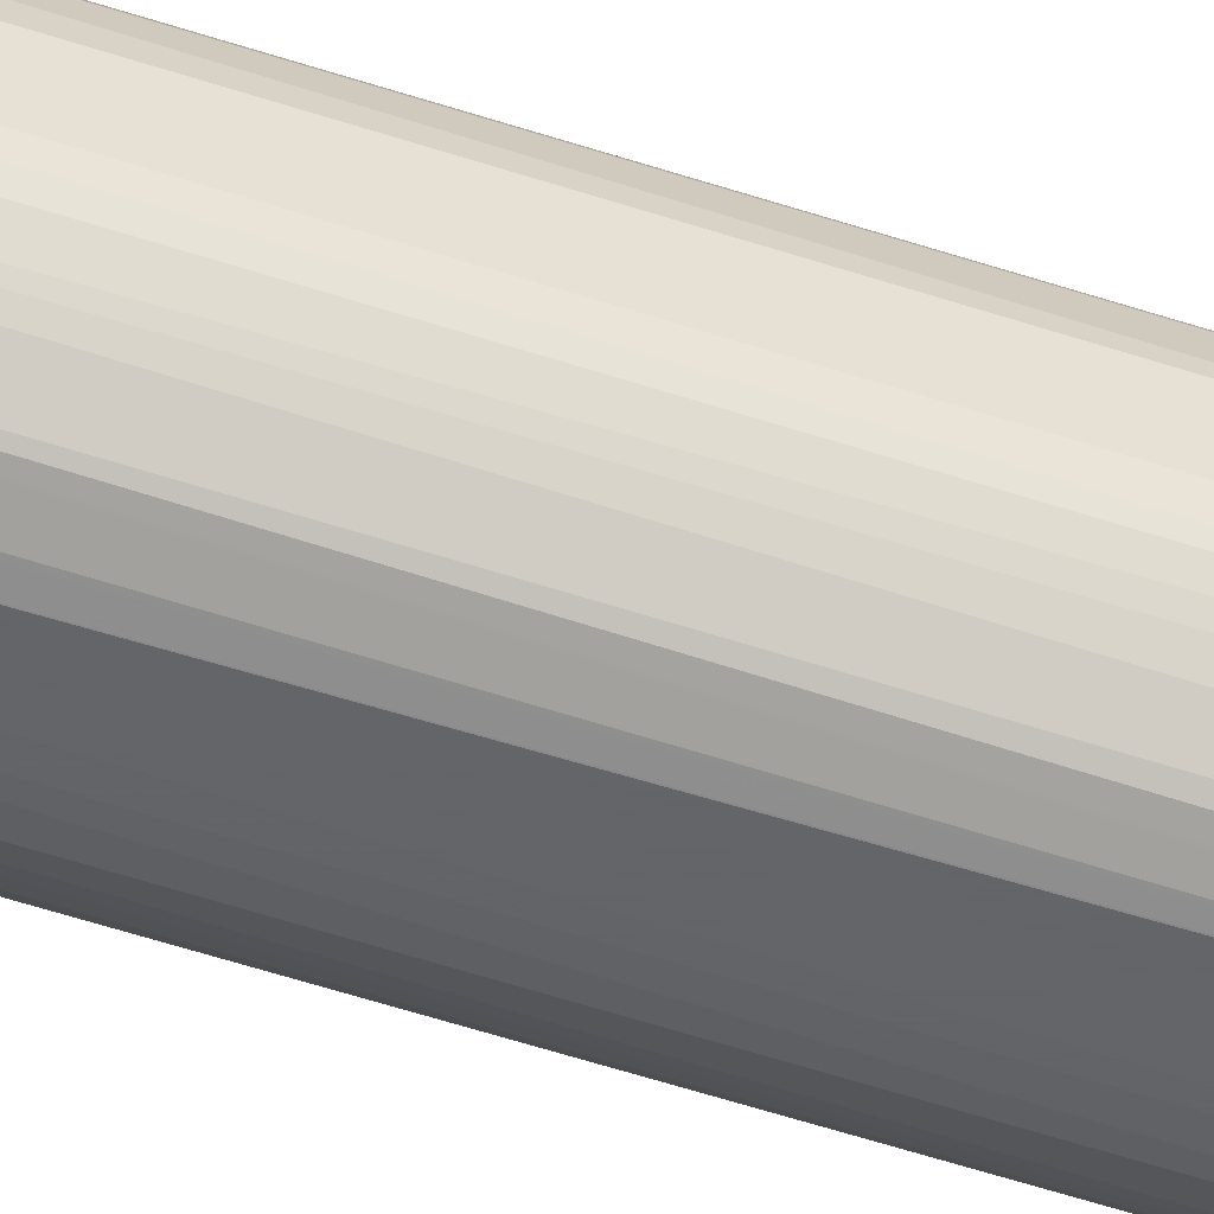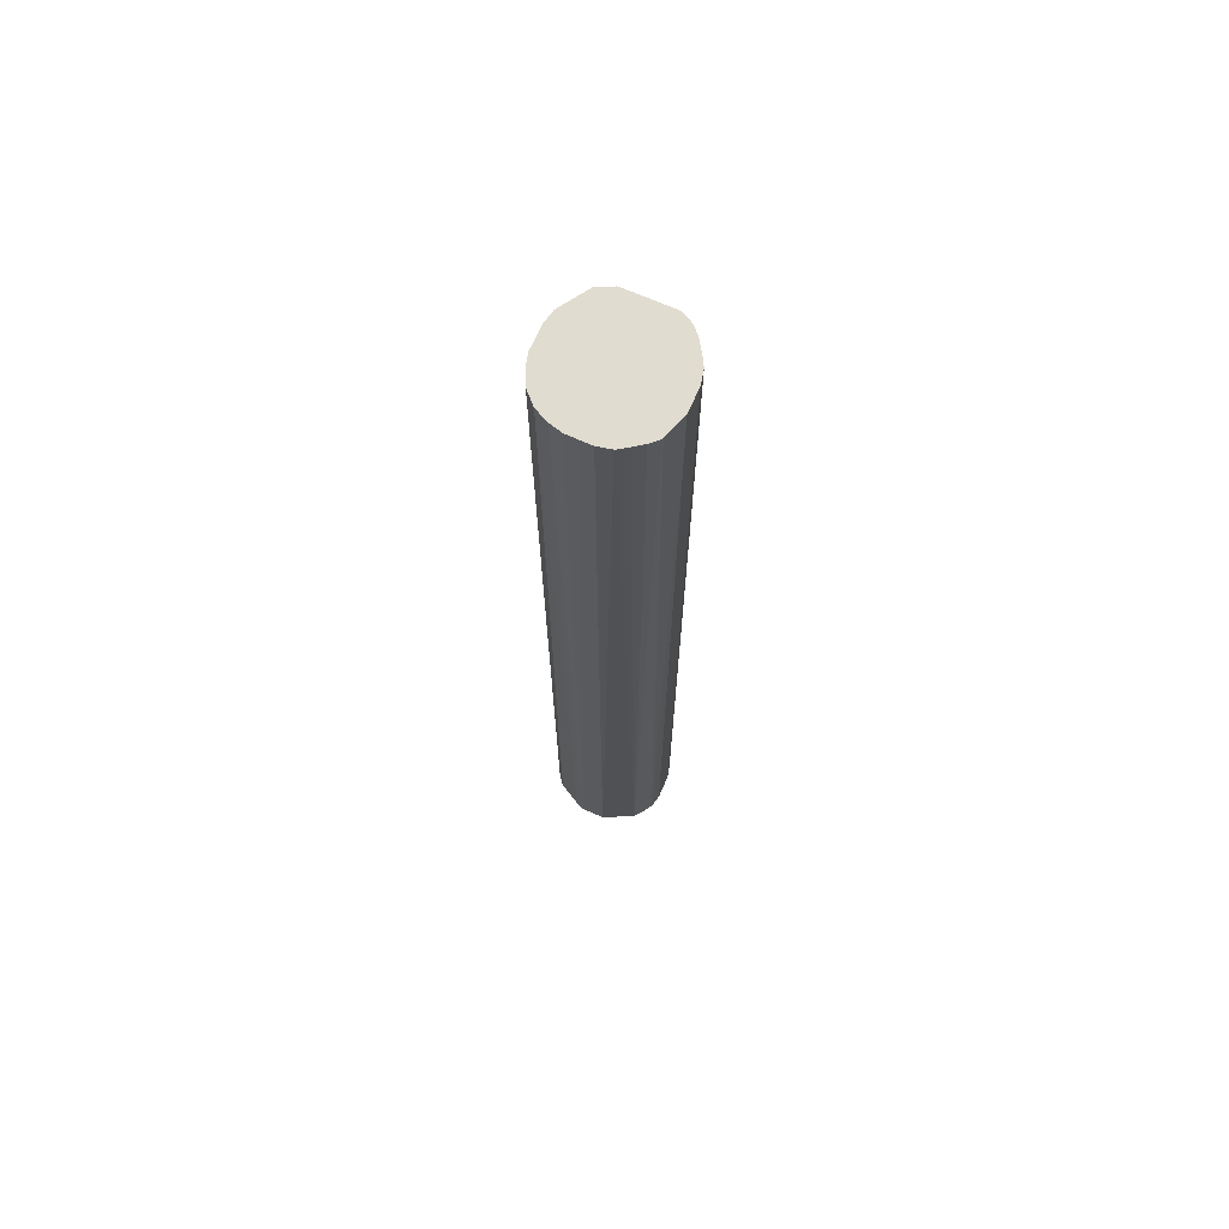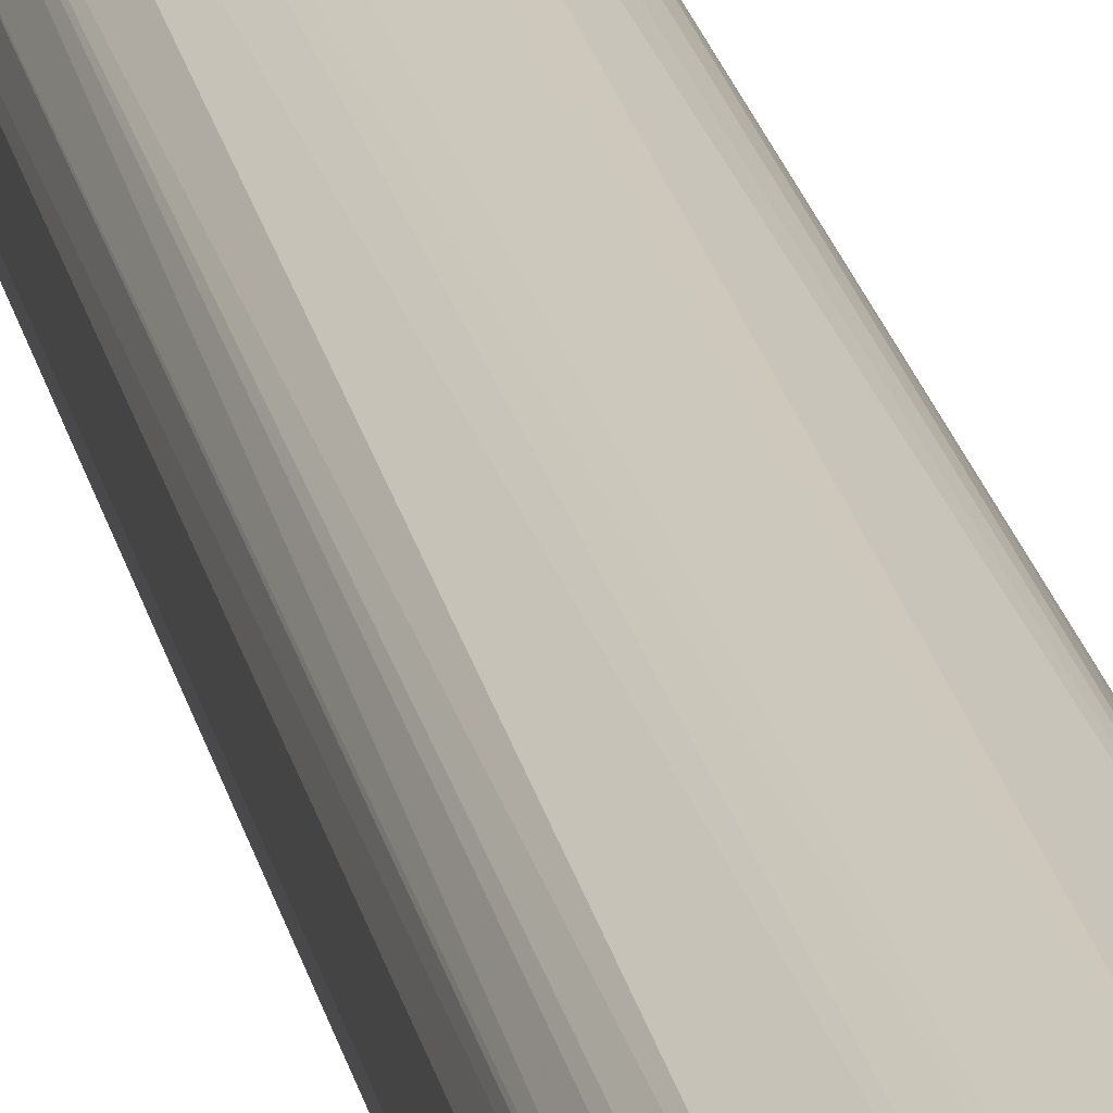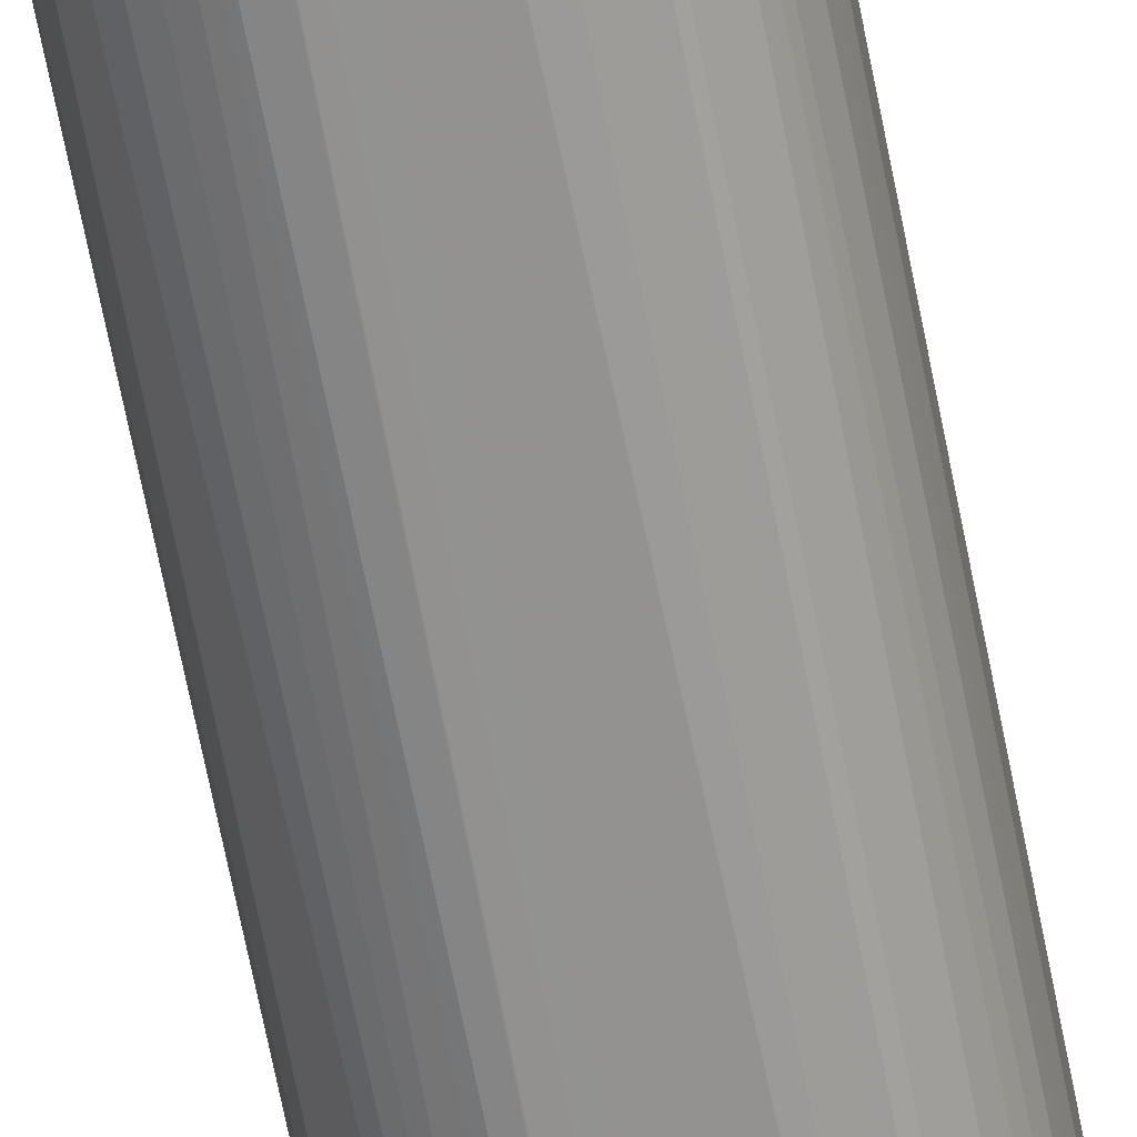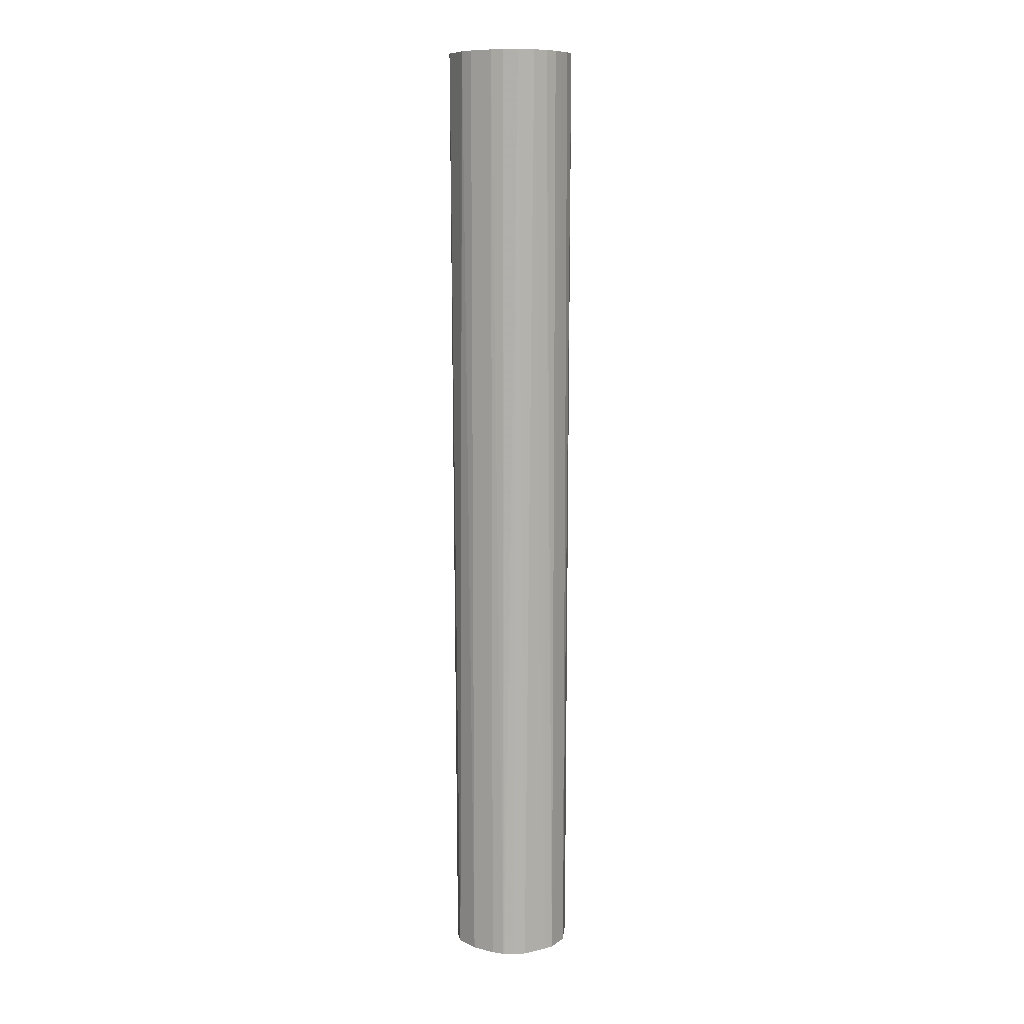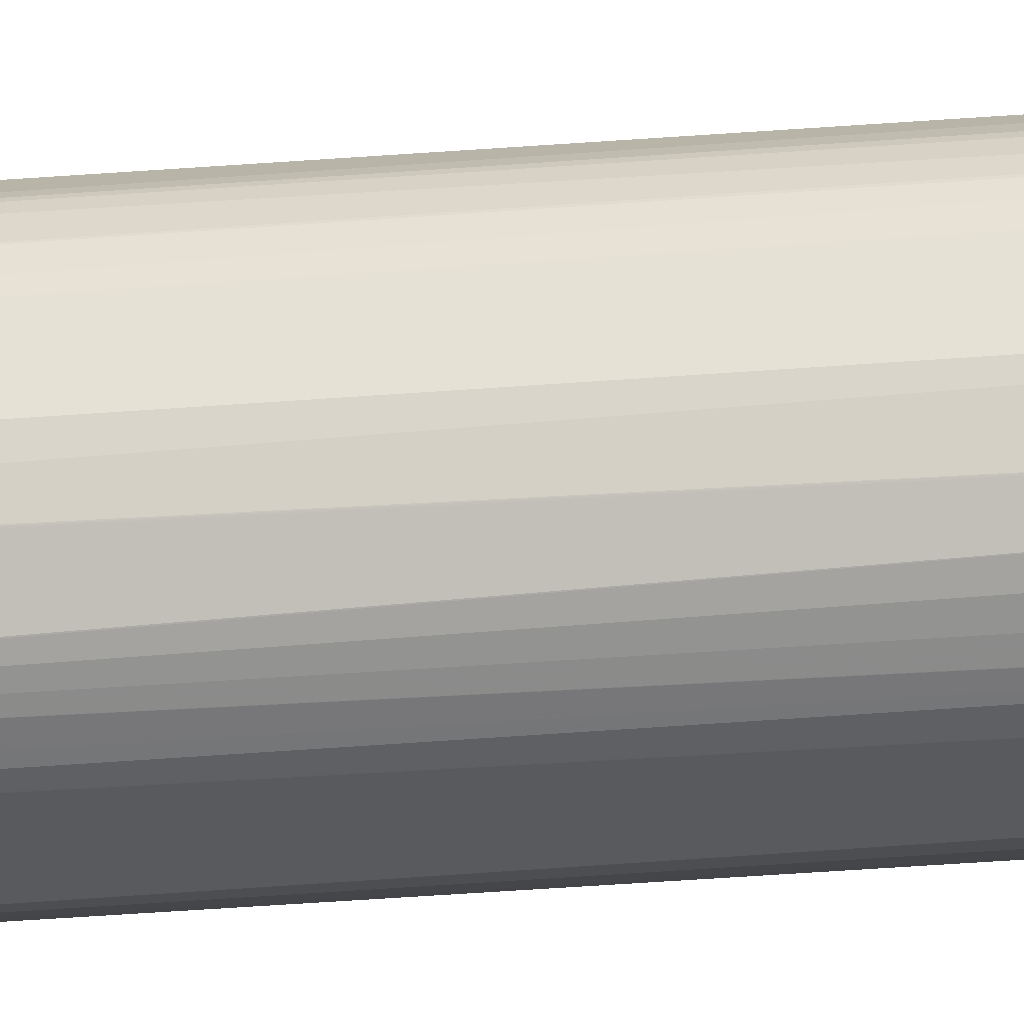
<metadata>
{"format":"obj","ext":"obj","renderer":"f3d","projection":"perspective","resolution":1024,"background":"white","views":[{"elev":-51.4,"azim":69.8,"up":"+Z"},{"elev":69.4,"azim":23.9,"up":"+Y"},{"elev":22.1,"azim":-11.3,"up":"+Z"},{"elev":-66.4,"azim":11.0,"up":"+Z"},{"elev":10.0,"azim":-58.1,"up":"+Y"},{"elev":-30.8,"azim":-83.0,"up":"+Z"}]}
</metadata>
<code>
v -0.009023 -0.6141 -0.02709
v 0.009023 -0.6141 -0.02709
v -0.009023 -0.6139 -0.02709
v -0.009244 -0.6141 -0.02715
v 0.02708 -0.6141 -0.03605
v 0.01928 0.117 -0.02954
v 0.01878 0.117 -0.02935
v 0.009023 -0.6139 -0.02709
v 0 0.117 -0.02709
v -0.008944 0.117 -0.02717
v -0.01593 -0.6141 -0.02988
v -0.01845 0.117 -0.02954
v 0.03297 -0.6141 -0.03899
v 0.02545 0.117 -0.03366
v 0.009076 0.117 -0.02719
v 0.008625 0.117 -0.02709
v -0.0331 -0.6141 -0.03913
v -0.02881 0.117 -0.03439
v 0.0331 -0.6141 -0.03913
v 0.03899 0.117 -0.04474
v 0.03317 0.117 -0.03926
v 0.02605 0.117 -0.03407
v -0.03717 -0.6141 -0.04378
v -0.03783 0.117 -0.04342
v 0.03838 -0.6141 -0.04619
v 0.0394 0.117 -0.04555
v 0.04278 -0.6141 -0.05281
v 0.04286 -0.6141 -0.05294
v -0.03899 -0.6141 -0.0464
v -0.04268 0.117 -0.05378
v -0.04274 -0.6141 -0.05306
v 0.04514 0.117 -0.06321
v 0.04292 -0.6141 -0.05307
v -0.04514 0.117 -0.06321
v -0.04317 -0.6141 -0.05417
v 0.04514 0.117 -0.08125
v 0.04514 -0.6141 -0.06301
v -0.04514 0.117 -0.08125
v -0.04514 -0.6141 -0.06301
v 0.04288 0.117 -0.091
v 0.04514 -0.6141 -0.08125
v 0.04495 -0.6141 -0.0822
v -0.04298 0.117 -0.09096
v -0.04514 -0.6141 -0.08125
v 0.03939 0.117 -0.09727
v 0.04298 -0.6141 -0.09009
v 0.03796 -0.6141 -0.1012
v -0.04284 0.117 -0.09123
v -0.03964 -0.6141 -0.09912
v 0.03375 0.117 -0.106
v 0.02943 -0.6141 -0.1107
v -0.04268 0.117 -0.09151
v -0.03949 -0.6141 -0.09937
v 0.02915 0.117 -0.1111
v 0.01786 -0.6141 -0.1152
v 0.01806 0.117 -0.1173
v 0.01885 0.117 -0.117
v 0.02479 0.117 -0.1145
v -0.03022 0.117 -0.1111
v -0.03323 -0.6141 -0.1053
v -0.02996 0.117 -0.1114
v 0.01629 -0.6141 -0.1156
v 0.01765 0.117 -0.1174
v 0.008838 -0.6141 -0.1175
v -0.02604 -0.6141 -0.1106
v -0.02394 0.117 -0.1144
v -0.02257 0.1128 -0.1151
v -0.01928 -0.6141 -0.1151
v -0.01942 -0.6141 -0.115
v -0.009023 0.117 -0.1174
v 8.838e-05 -0.6141 -0.1175
v -0.01845 0.117 -0.1172
v -0.01916 -0.6141 -0.1152
v -0.008997 -0.6141 -0.1174
v -0.01806 0.117 -0.1172
v -0.009218 -0.6141 -0.1174
f 1 2 8
f 20 27 28
f 20 28 26
f 23 24 29
f 24 30 31
f 24 31 29
f 26 28 33
f 20 25 27
f 26 33 32
f 30 35 31
f 32 33 37
f 32 37 41
f 32 41 36
f 34 38 44
f 34 44 39
f 30 34 35
f 19 25 20
f 17 24 23
f 17 18 24
f 6 18 12
f 6 12 10
f 6 10 9
f 6 9 16
f 6 16 15
f 6 15 7
f 6 13 14
f 7 15 8
f 8 15 16
f 11 12 18
f 11 18 17
f 13 19 20
f 13 20 21
f 13 21 22
f 13 22 14
f 34 39 35
f 36 41 42
f 38 43 44
f 40 42 46
f 60 61 65
f 61 66 67
f 61 67 68
f 61 68 69
f 61 69 65
f 63 64 71
f 63 71 70
f 66 72 67
f 67 72 73
f 67 73 68
f 70 71 74
f 70 74 75
f 72 75 74
f 72 74 76
f 72 76 73
f 56 64 63
f 6 24 18
f 56 62 64
f 53 61 60
f 40 46 47
f 40 47 45
f 43 48 49
f 43 49 44
f 45 47 50
f 47 51 50
f 48 52 53
f 48 53 49
f 50 51 54
f 51 55 56
f 51 56 57
f 51 57 58
f 51 58 54
f 52 59 53
f 53 59 61
f 55 62 56
f 6 30 24
f 36 42 40
f 6 38 34
f 1 73 76
f 1 76 74
f 1 74 71
f 1 71 64
f 1 64 62
f 1 62 55
f 1 55 51
f 1 51 47
f 1 47 46
f 1 46 42
f 1 42 41
f 1 41 37
f 1 37 33
f 1 33 28
f 1 28 27
f 1 69 68
f 1 27 25
f 1 65 69
f 1 53 60
f 6 34 30
f 1 8 16
f 1 16 9
f 1 9 3
f 1 3 4
f 1 4 11
f 1 11 17
f 1 17 23
f 1 23 29
f 1 29 31
f 1 31 35
f 1 35 39
f 1 39 44
f 1 44 49
f 1 49 53
f 1 60 65
f 1 25 19
f 1 68 73
f 1 19 13
f 6 45 50
f 6 50 54
f 6 54 58
f 6 58 57
f 6 57 56
f 6 56 63
f 6 63 70
f 6 70 75
f 6 75 72
f 6 72 66
f 6 66 61
f 6 61 59
f 6 59 52
f 6 52 48
f 6 48 43
f 6 40 45
f 6 36 40
f 6 43 38
f 2 7 8
f 1 13 5
f 1 5 2
f 2 5 6
f 2 6 7
f 6 32 36
f 3 9 10
f 3 10 4
f 4 10 12
f 4 12 11
f 5 13 6
f 6 14 22
f 6 22 21
f 6 21 20
f 6 20 26
f 6 26 32

</code>
